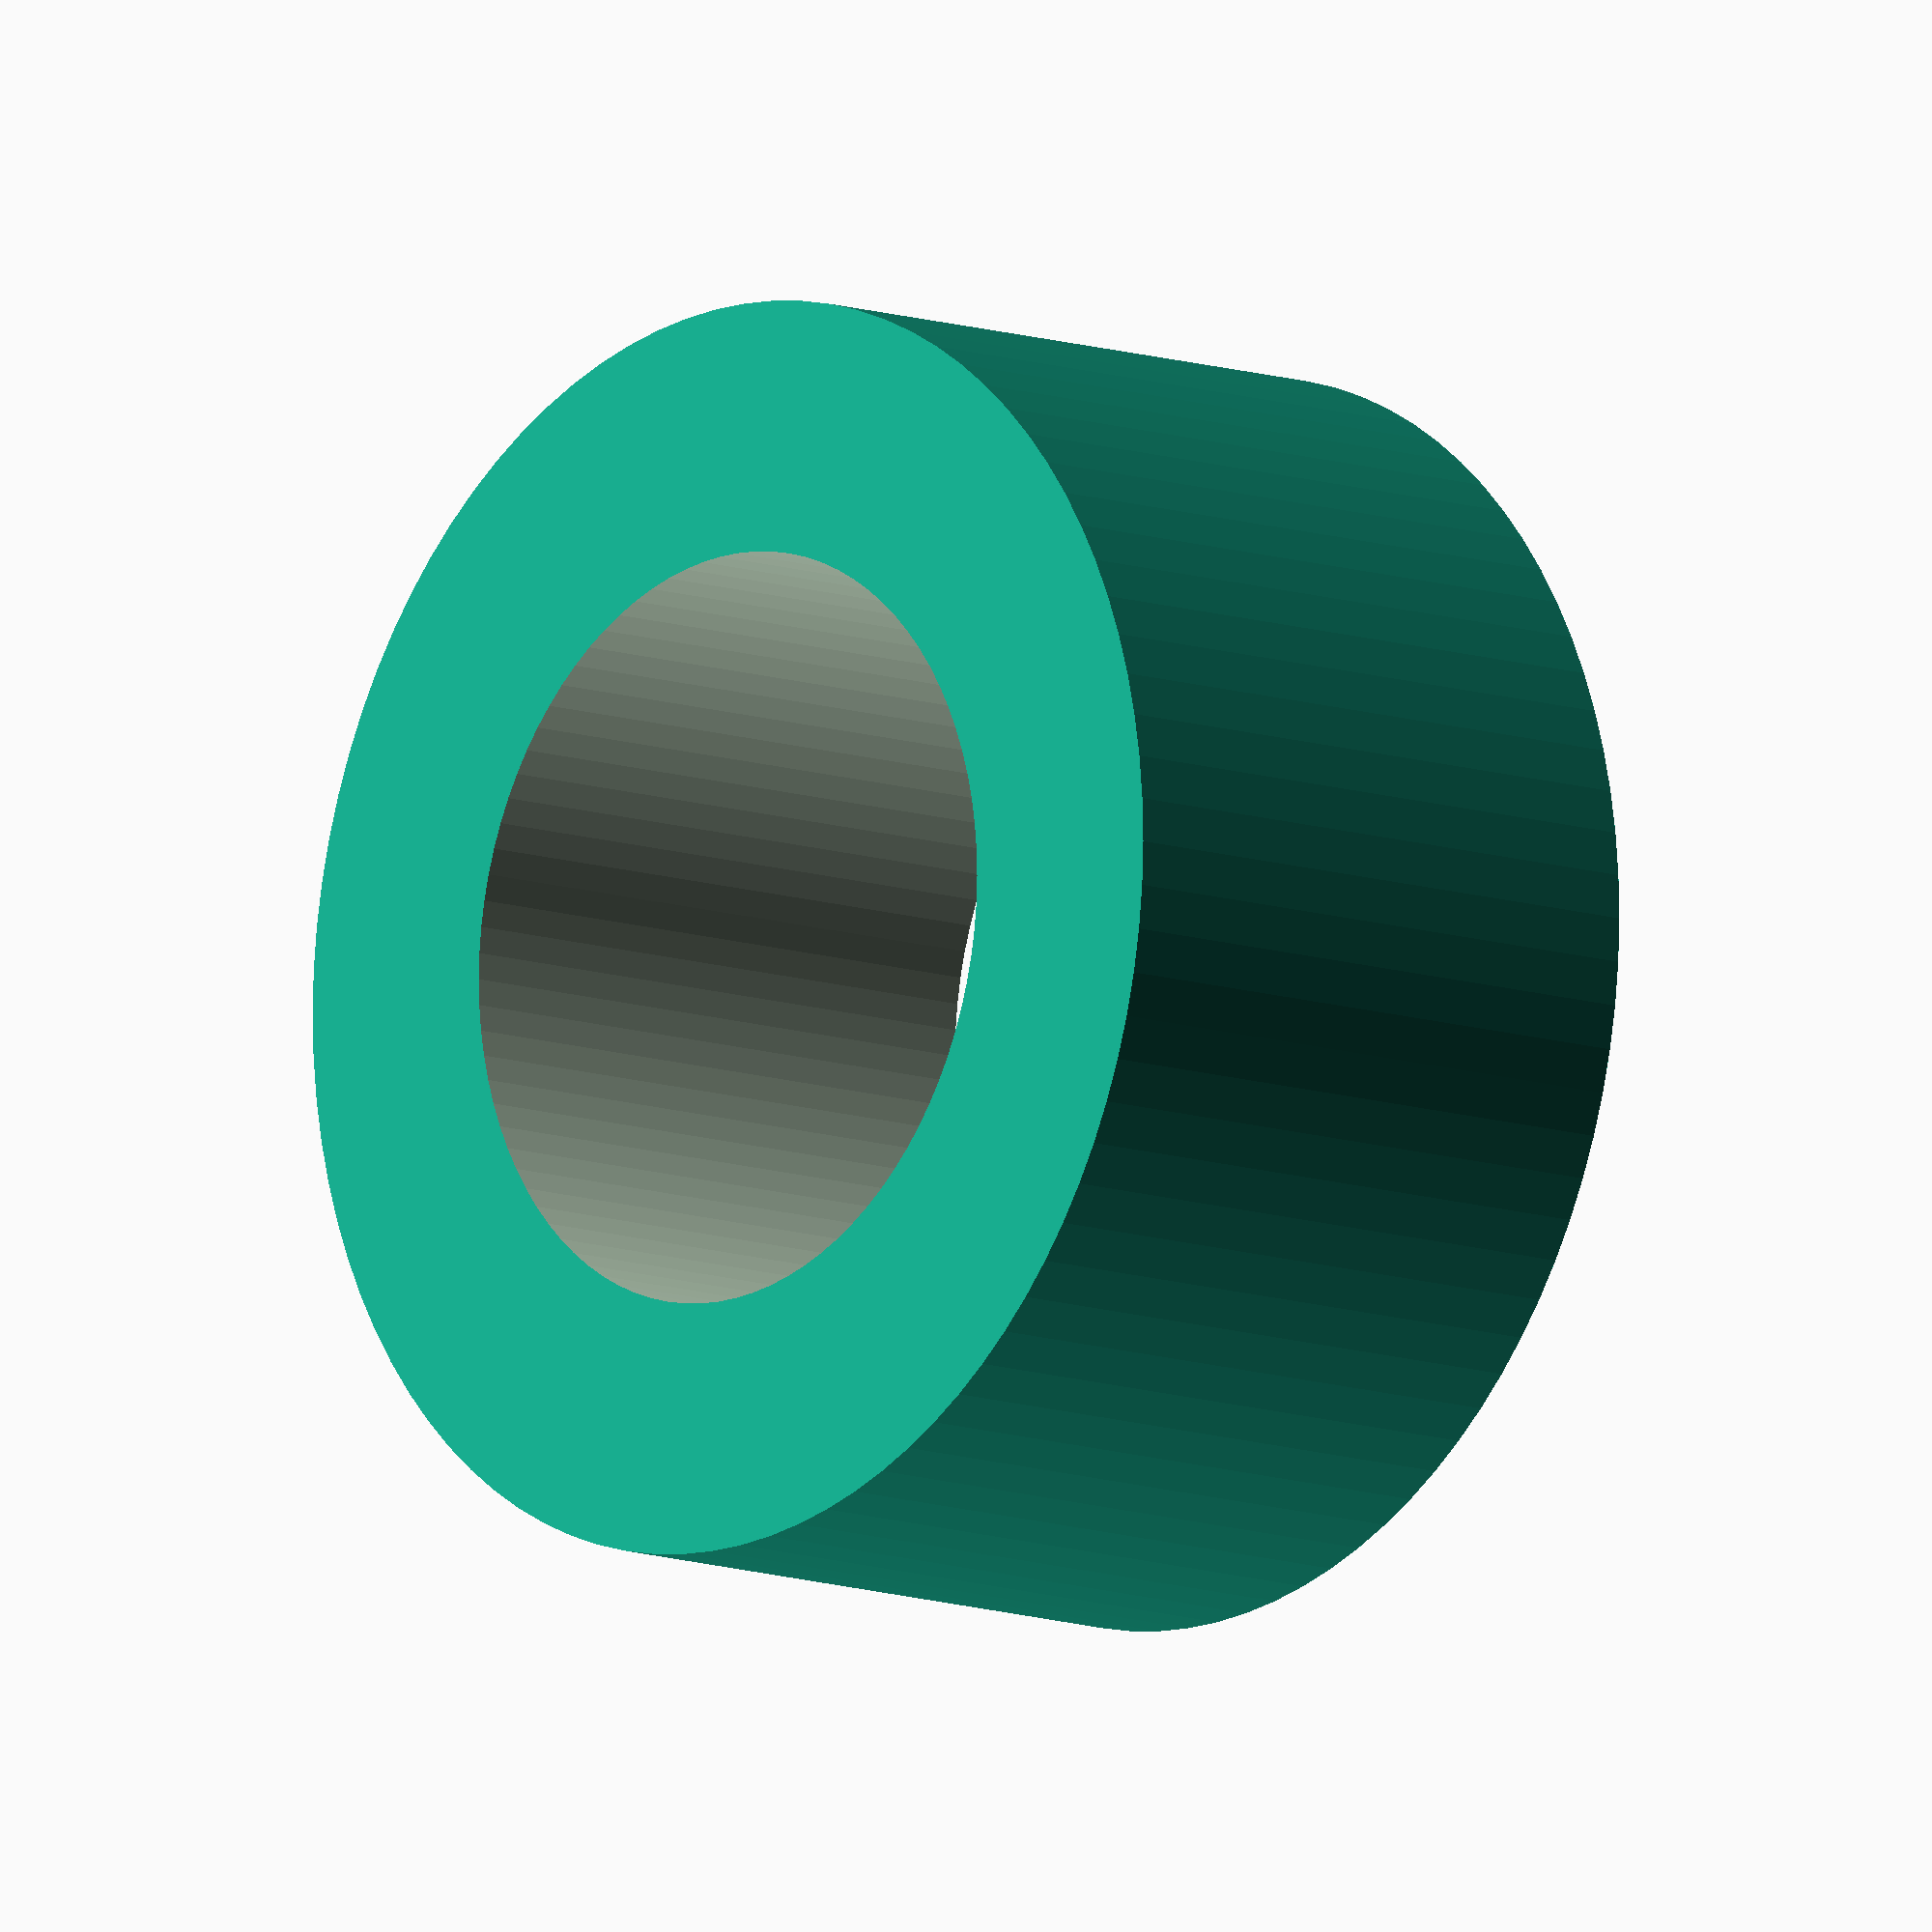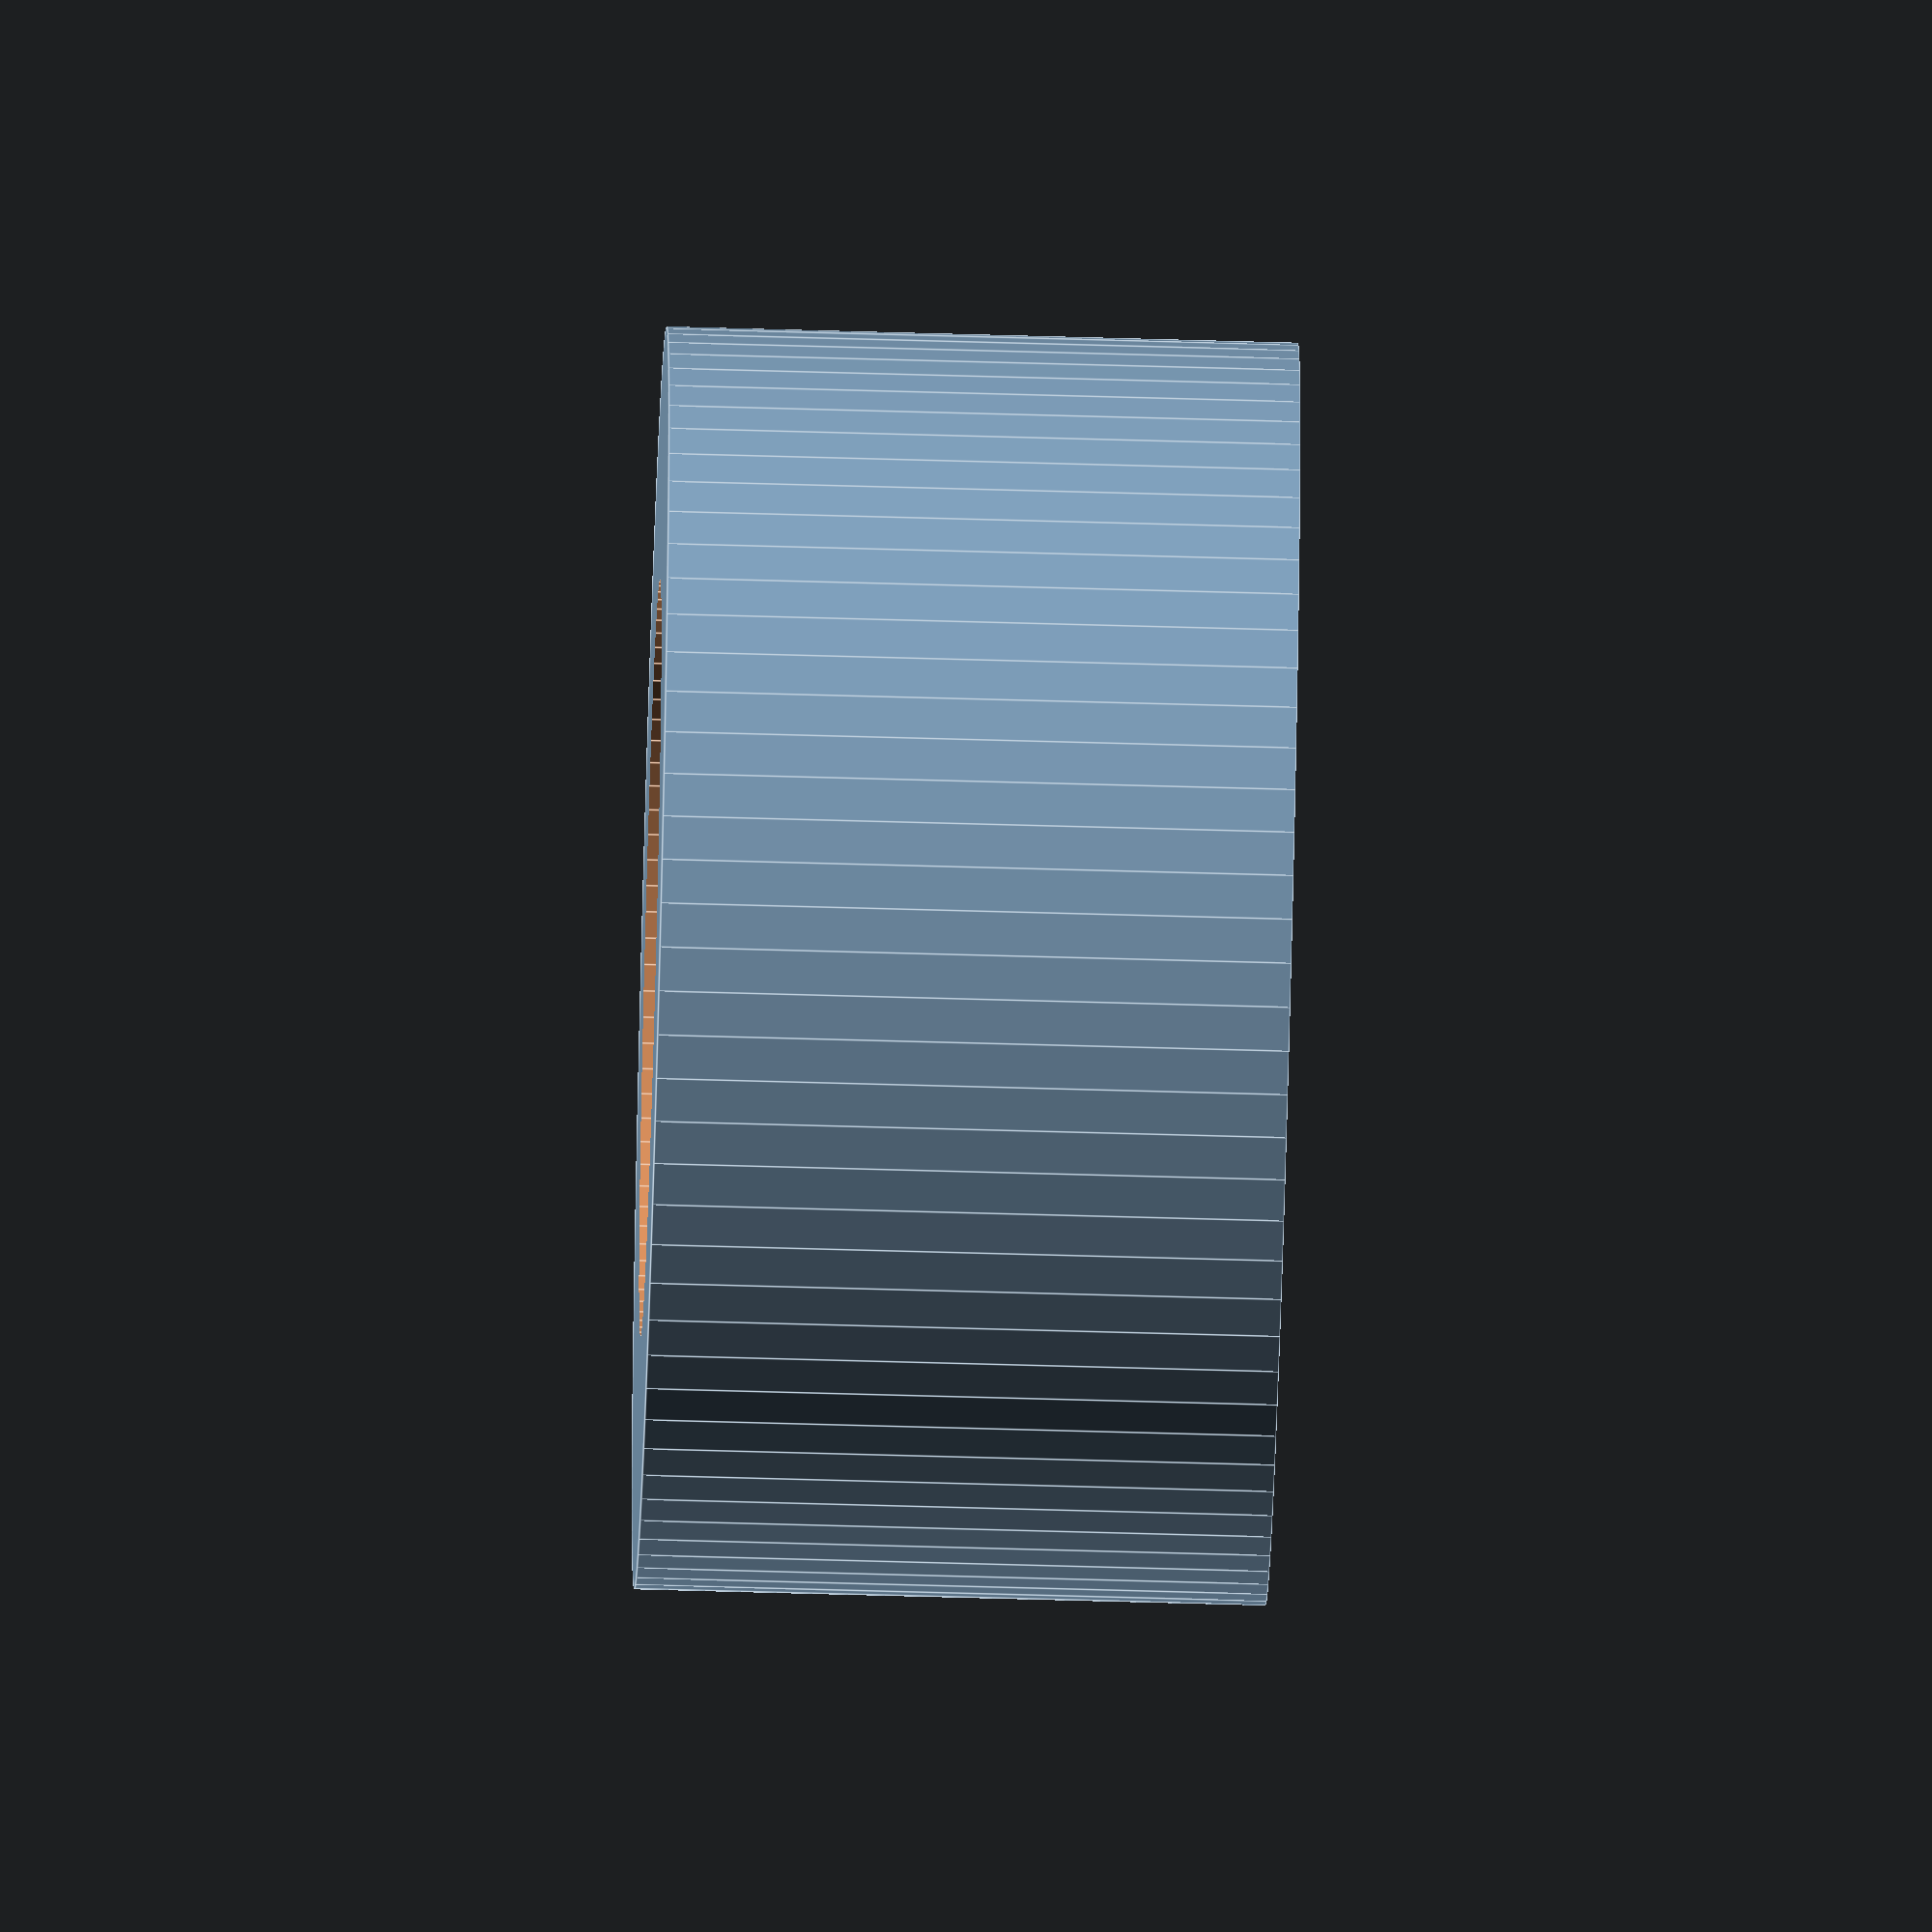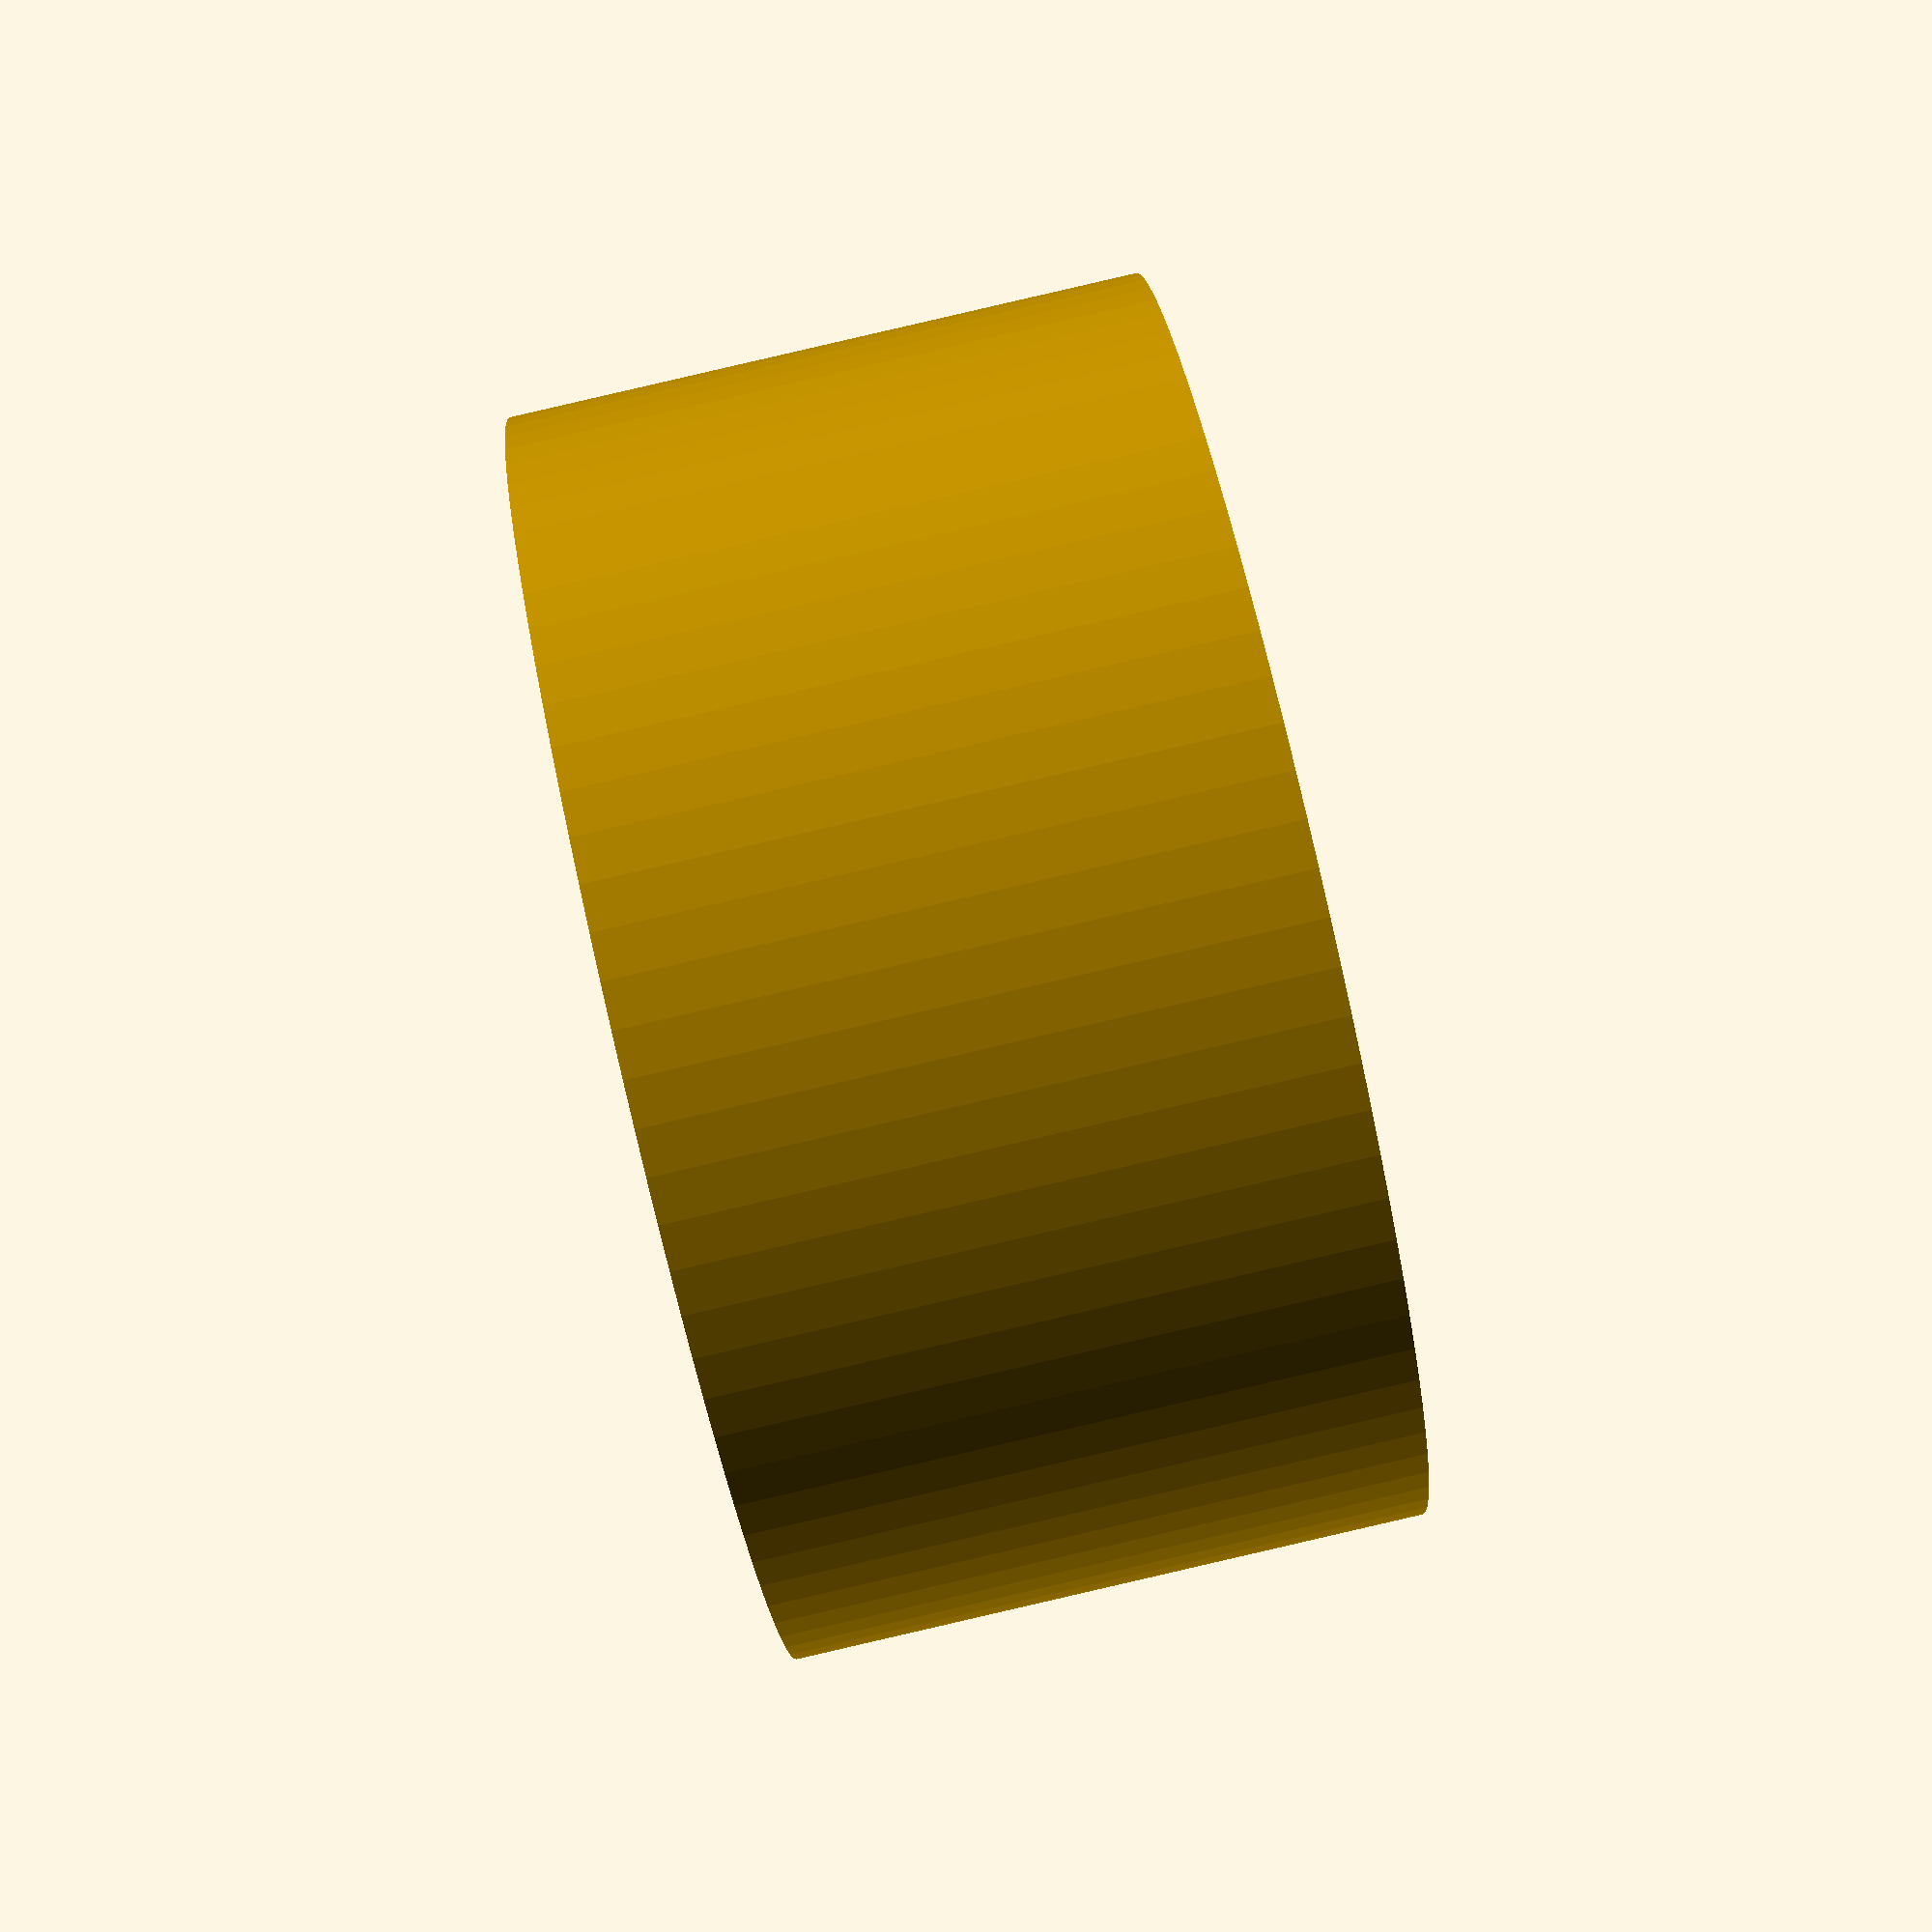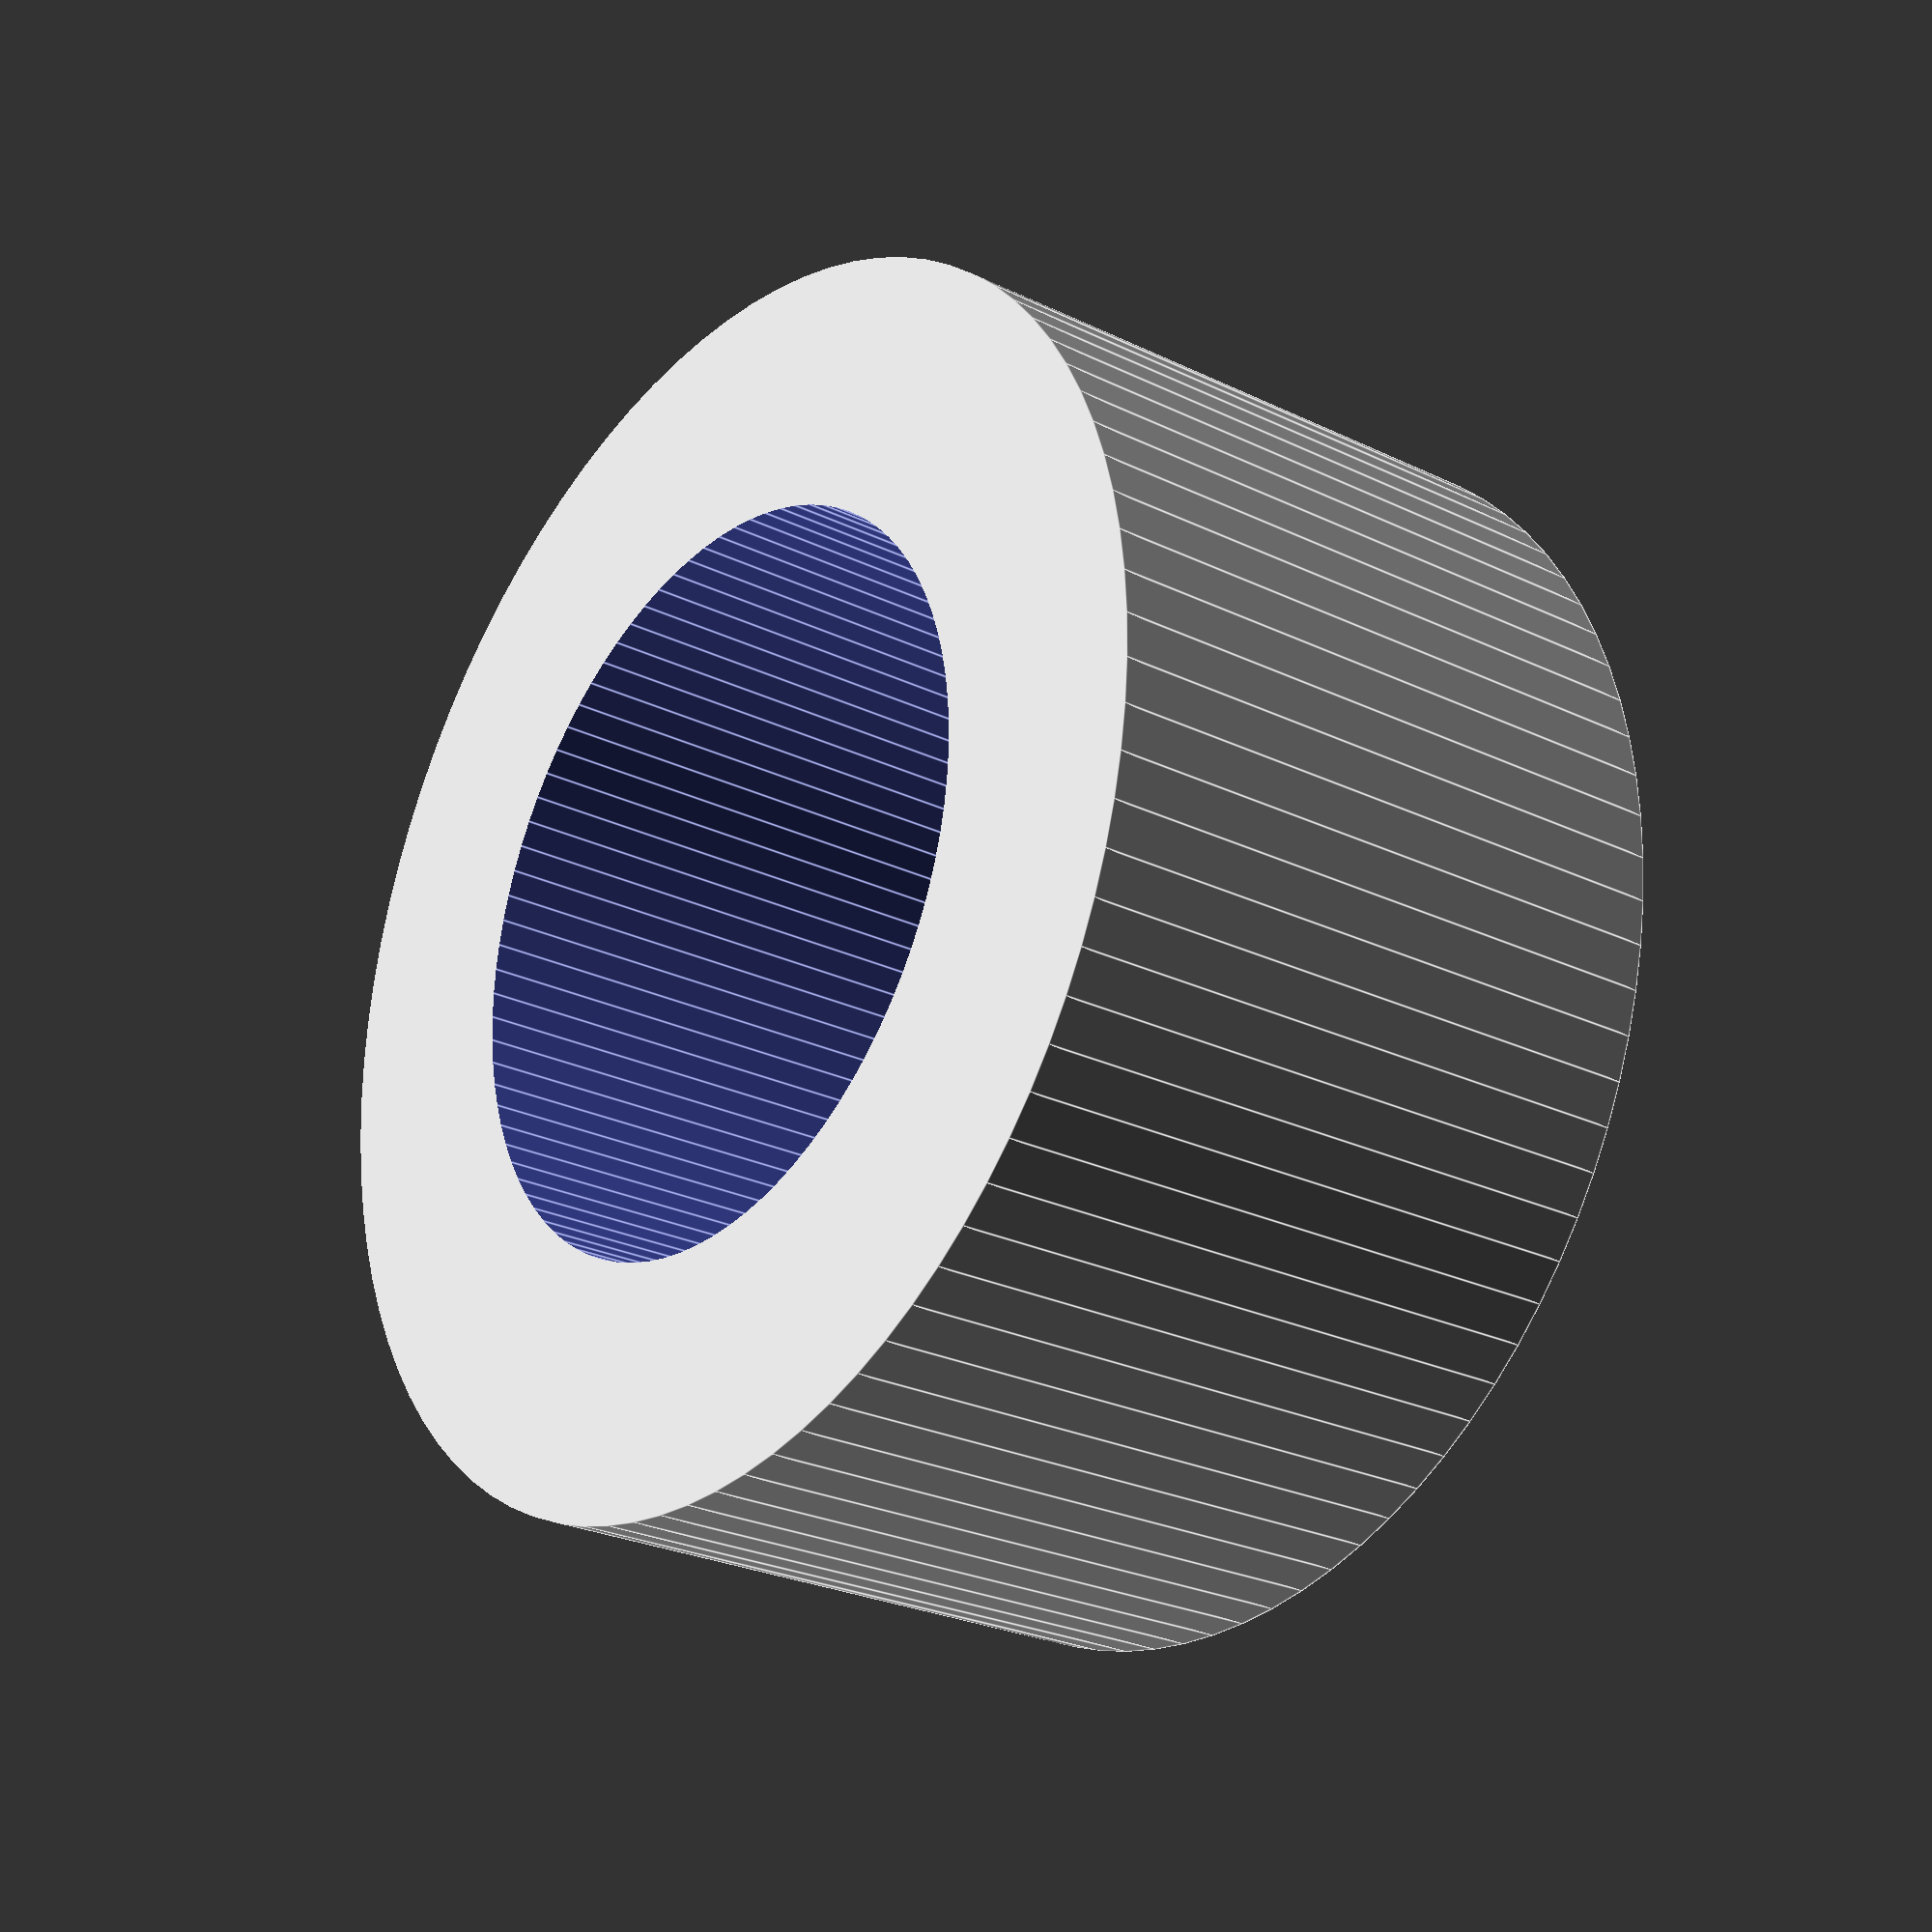
<openscad>

$inner = 3.2;
$outer = $inner+2;
$height = 5;
$fn = 90;

module spacer($inner = 3, $outer = $inner+2, $height = 5) 
{
  difference()
  {
    cylinder(r=$outer, h=$height);
    translate([0,0,-$height/2]) cylinder(r=$inner, h=$height*2);
  }
}

spacer();


</openscad>
<views>
elev=190.7 azim=195.8 roll=311.1 proj=o view=wireframe
elev=59.8 azim=290.8 roll=88.3 proj=o view=edges
elev=271.1 azim=17.8 roll=77.0 proj=p view=solid
elev=205.4 azim=273.2 roll=308.0 proj=p view=edges
</views>
